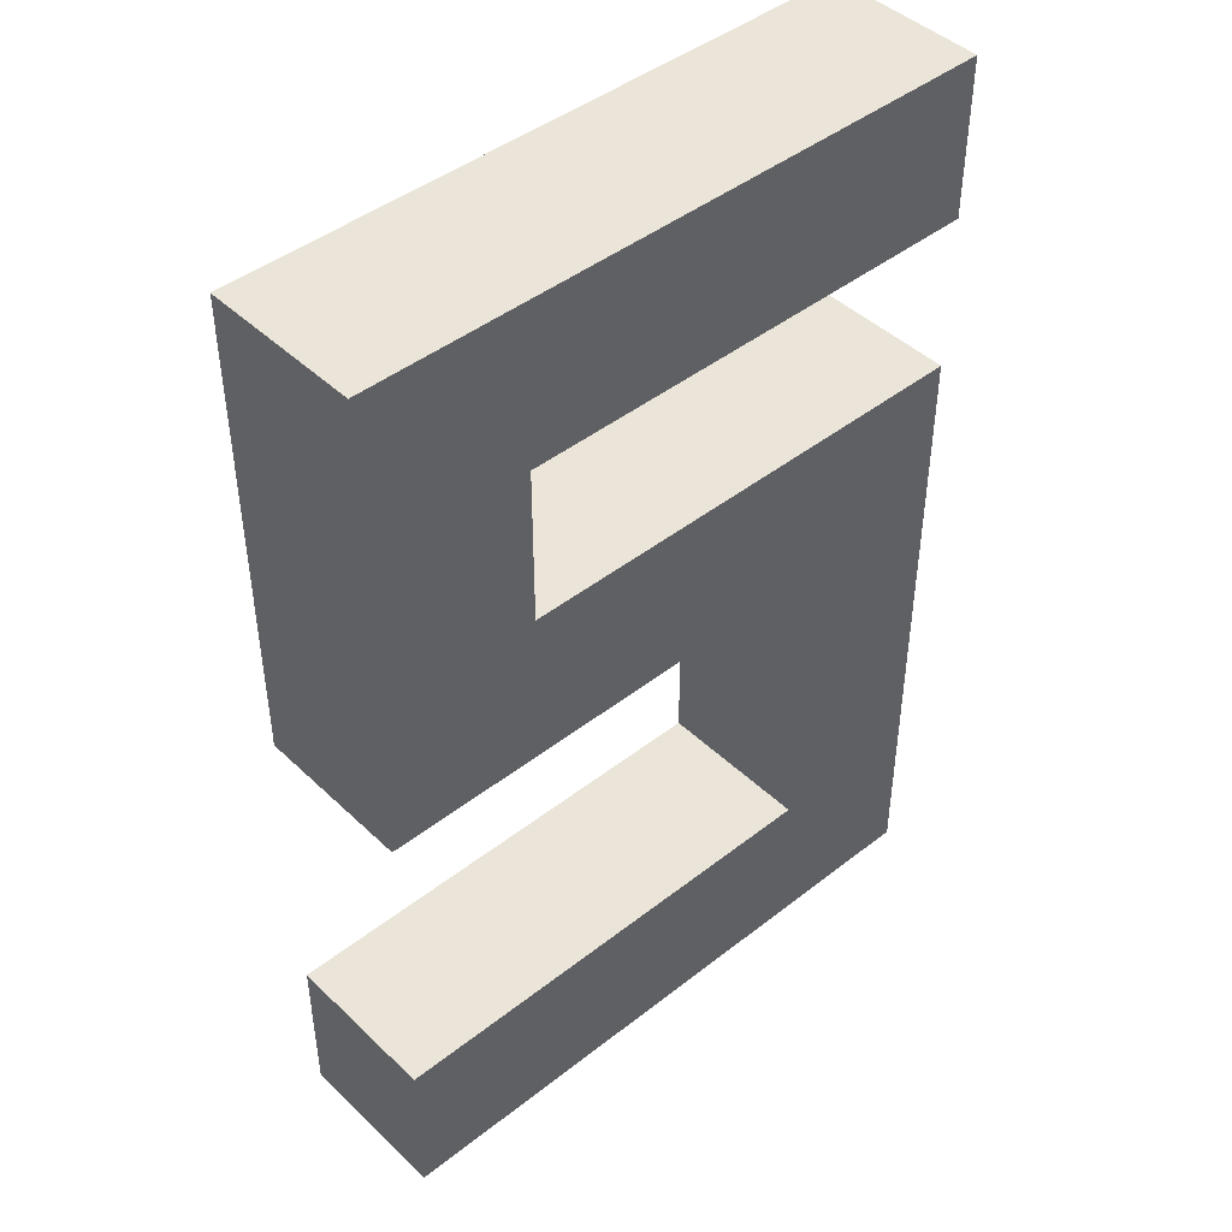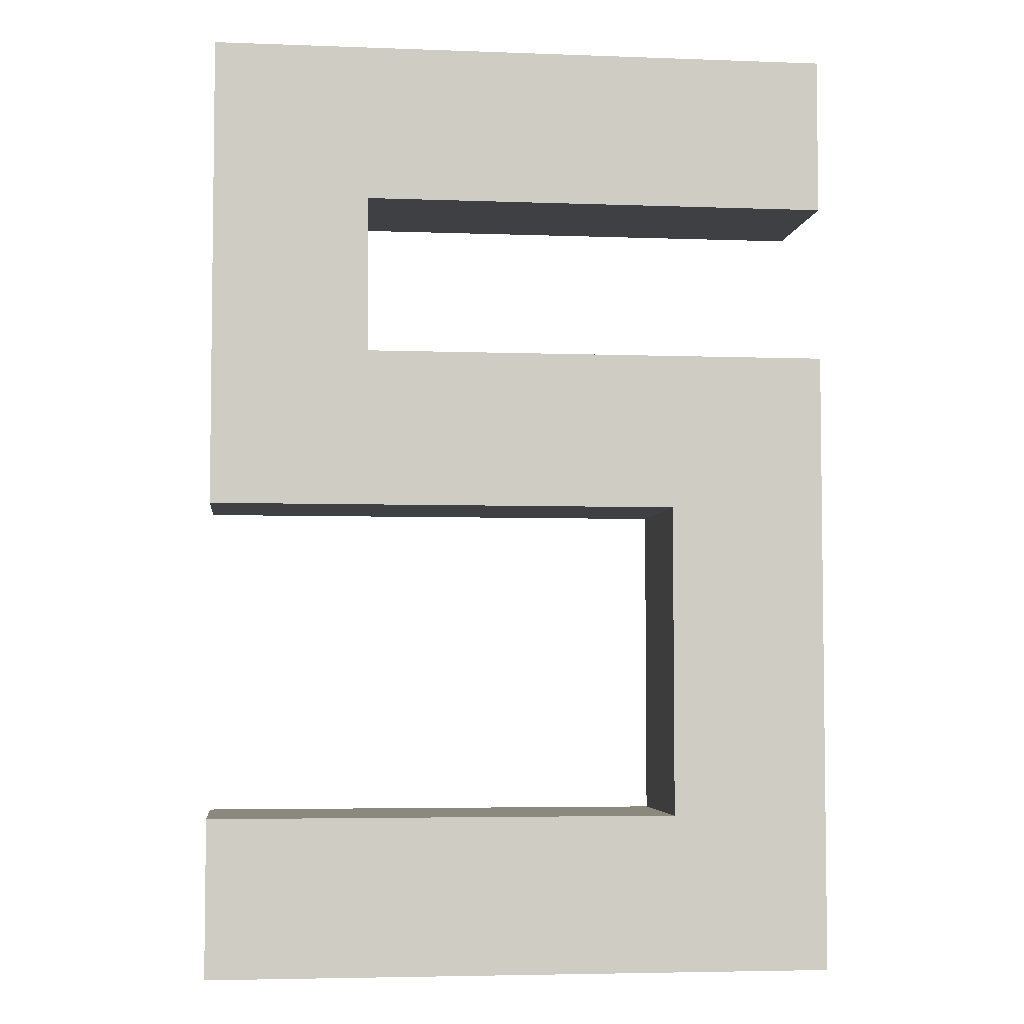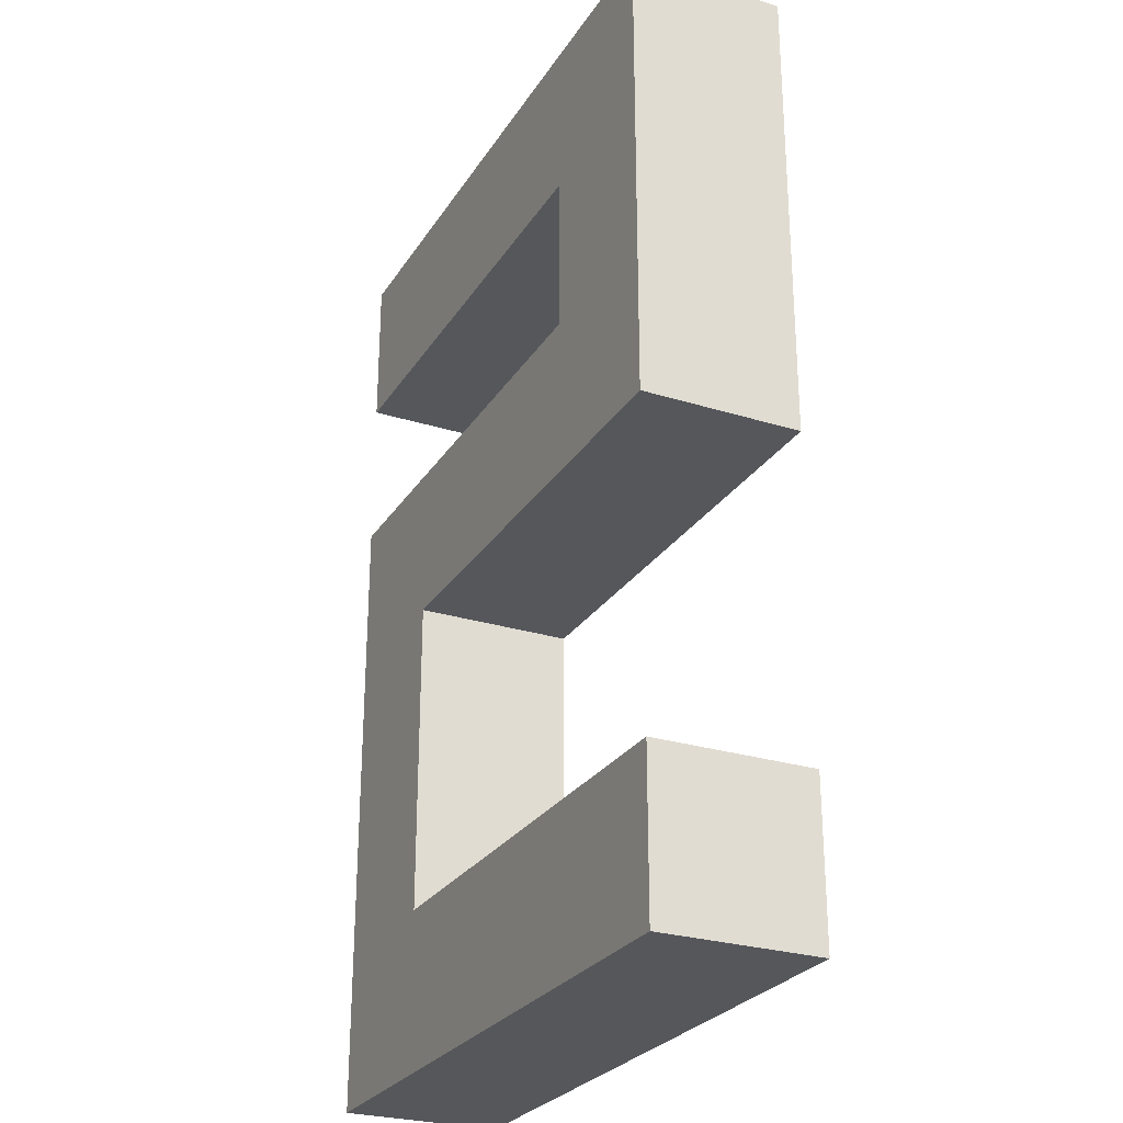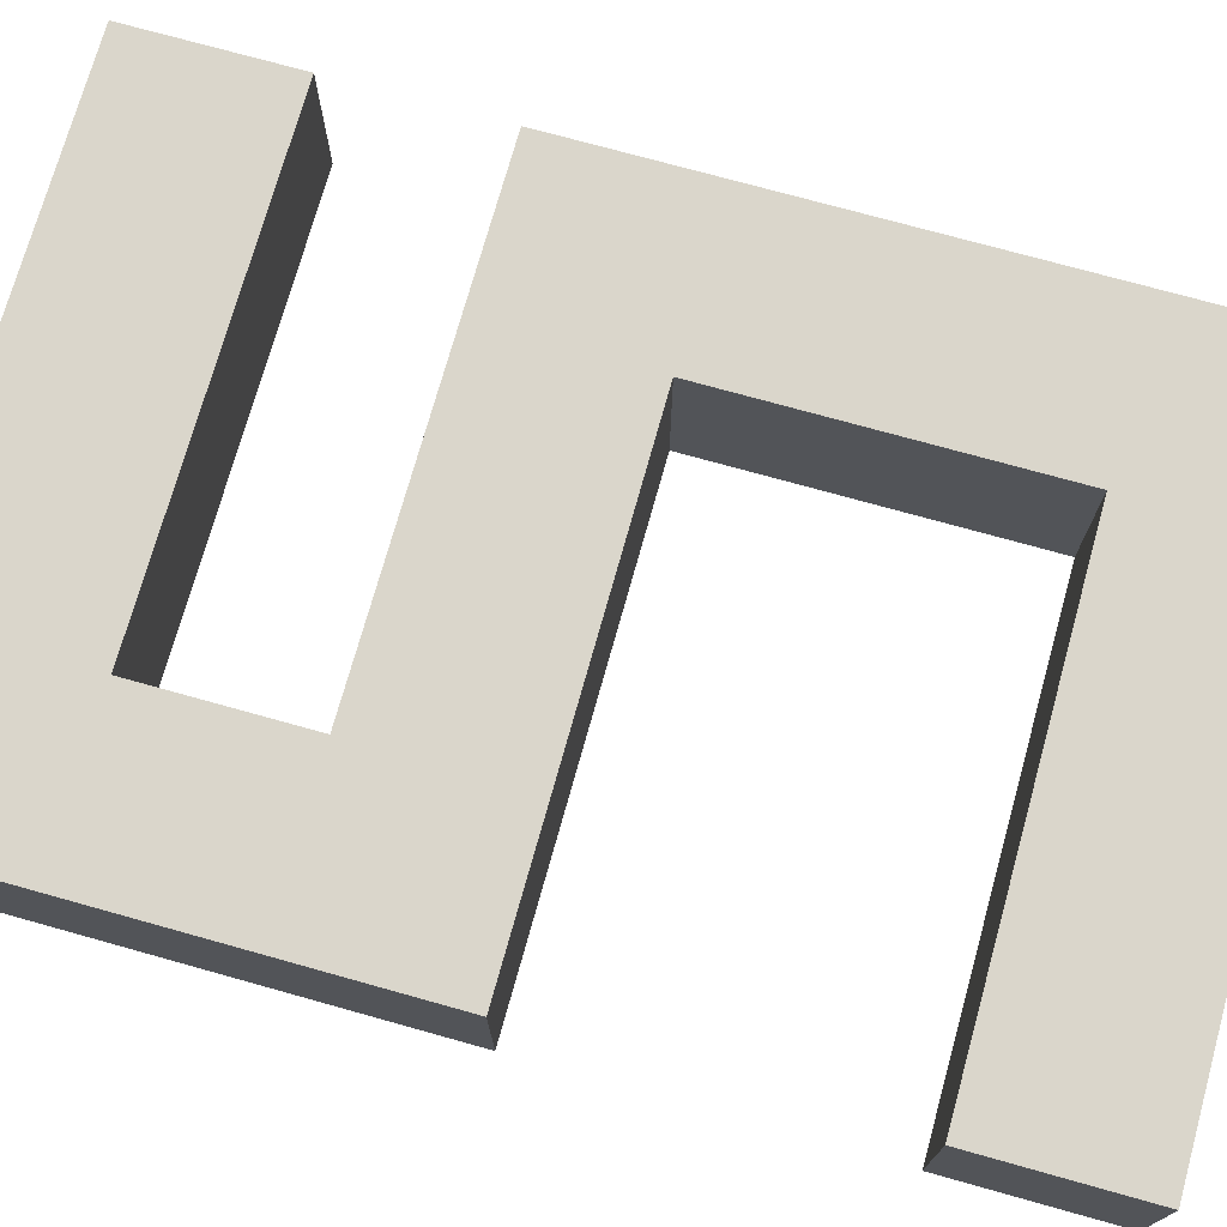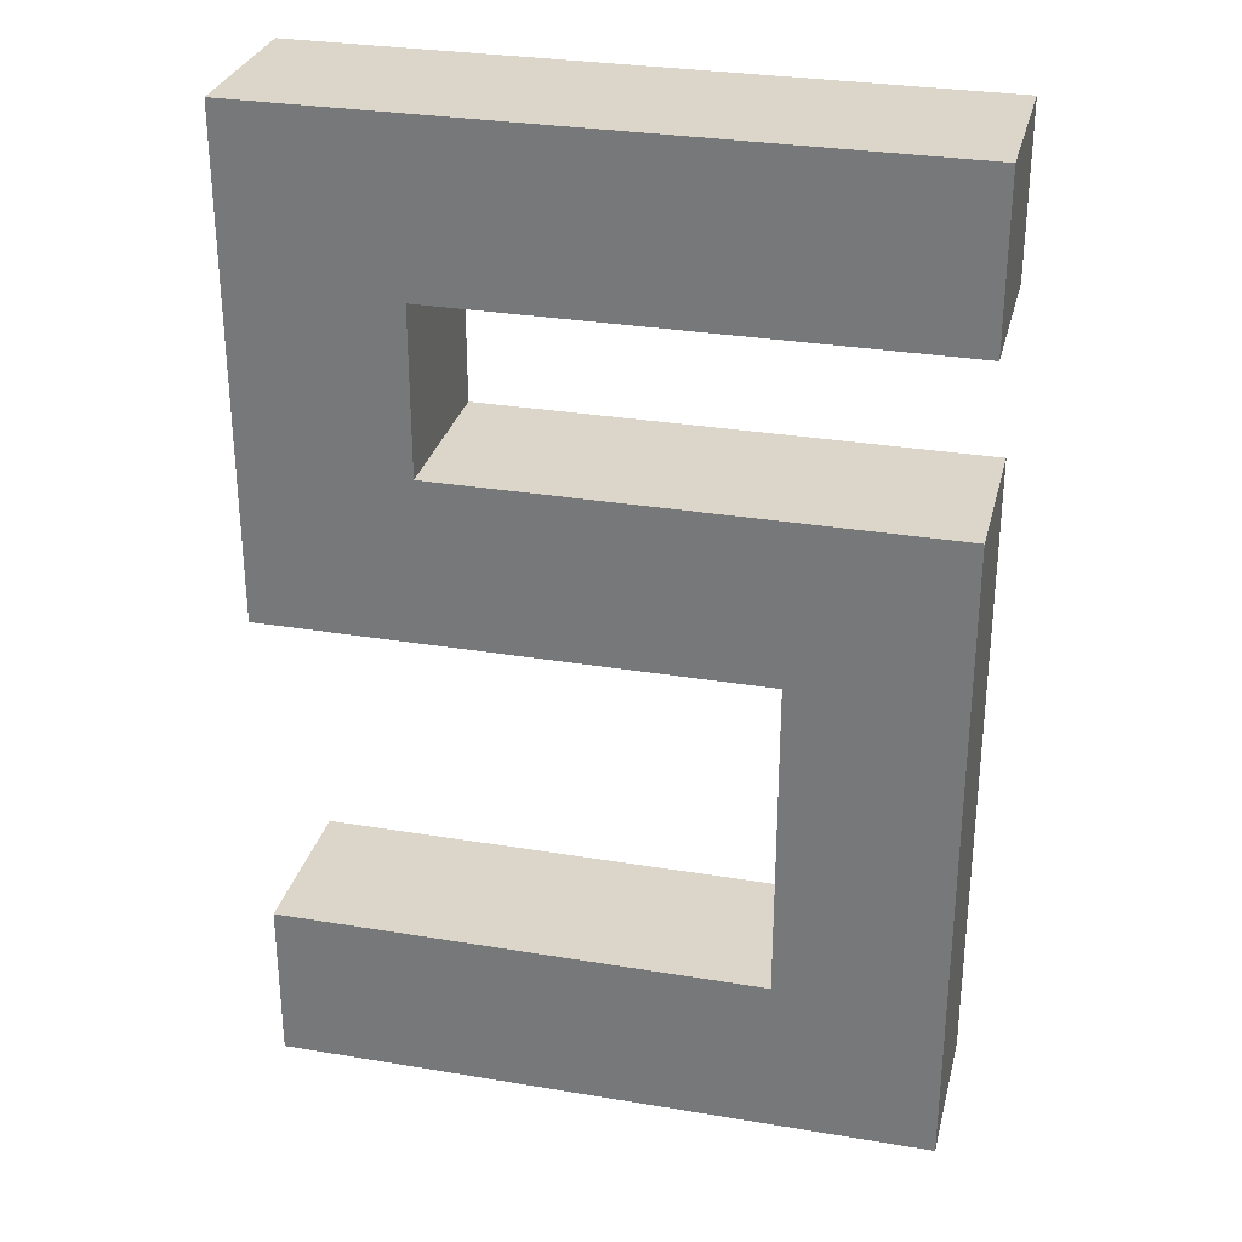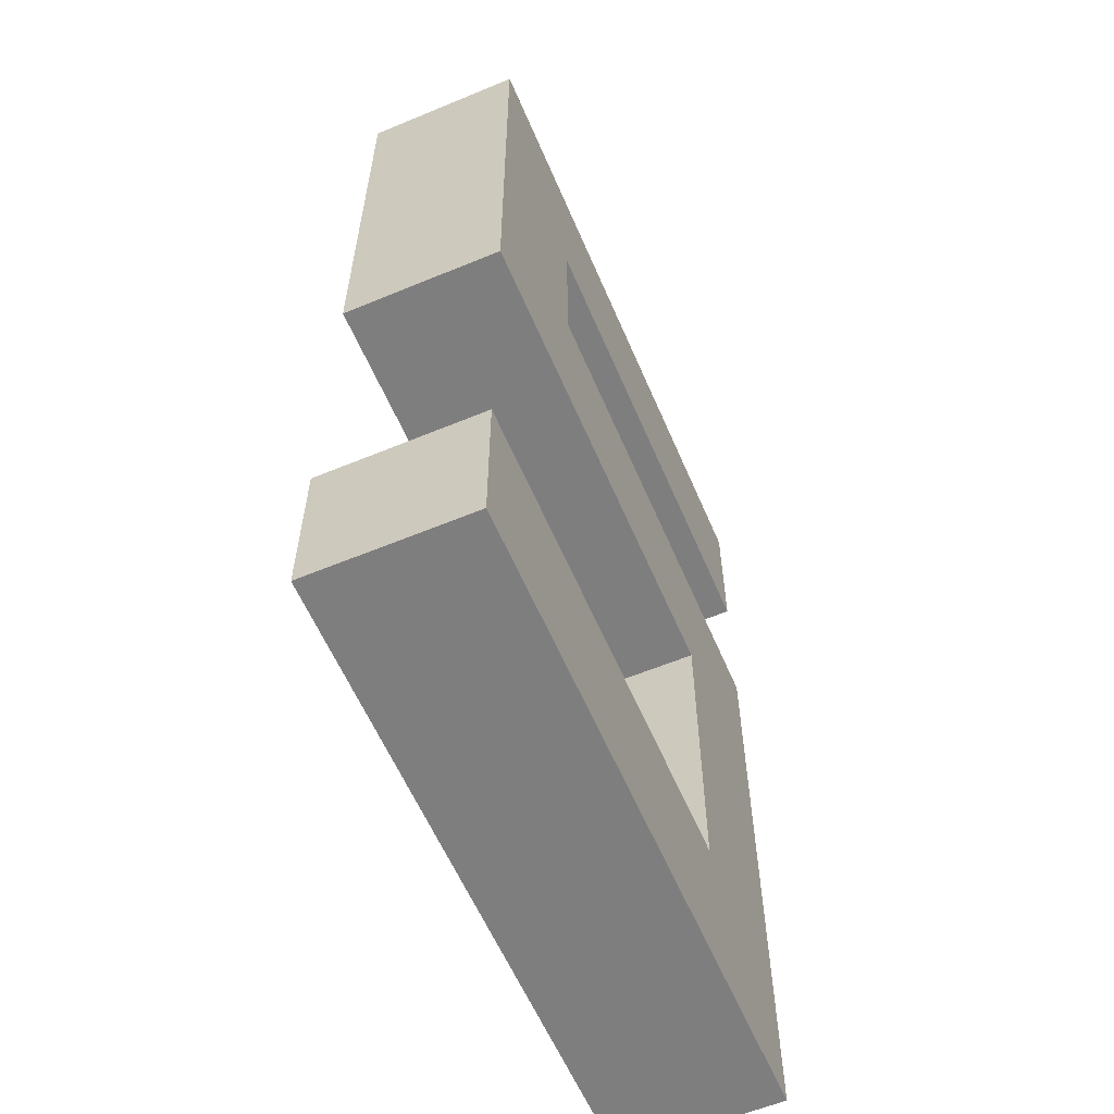
<metadata>
{"format":"obj","ext":"obj","renderer":"f3d","projection":"perspective","resolution":1024,"background":"white","views":[{"elev":44.7,"azim":-42.3,"up":"+Y"},{"elev":-4.6,"azim":-6.8,"up":"+Y"},{"elev":-27.0,"azim":-115.8,"up":"+Y"},{"elev":73.7,"azim":-74.4,"up":"+Z"},{"elev":30.0,"azim":13.7,"up":"+Y"},{"elev":-59.4,"azim":-66.9,"up":"+Y"}]}
</metadata>
<code>
o
v -5.9 0.3 0.1
v -5.9 0.3 -0.2
v -5.9 0.6 0.1
v -5.9 0.6 -0.2
v -5.9 1.2 0.1
v -5.9 1.2 -0.2
v -5.9 2.1 0.1
v -5.9 2.1 -0.2
v -5 0.6 0.1
v -5 0.6 -0.2
v -5 1.2 0.1
v -5 1.2 -0.2
v -5.6 1.5 0.1
v -5.6 1.5 -0.2
v -5.6 1.8 0.1
v -5.6 1.8 -0.2
v -4.7 0.3 0.1
v -4.7 0.3 -0.2
v -4.7 1.5 0.1
v -4.7 1.5 -0.2
v -4.7 1.8 0.1
v -4.7 1.8 -0.2
v -4.7 2.1 0.1
v -4.7 2.1 -0.2
v -5.9 0.3 0.1
v -5.9 0.6 0.1
v -5.9 1.2 0.1
v -5.9 2.1 0.1
v -5.6 1.5 0.1
v -5.6 1.8 0.1
v -5 0.6 0.1
v -5 1.2 0.1
v -4.7 0.3 0.1
v -4.7 1.5 0.1
v -4.7 1.8 0.1
v -4.7 2.1 0.1
v -5.9 0.3 -0.2
v -5.9 0.6 -0.2
v -5.9 1.2 -0.2
v -5.9 2.1 -0.2
v -5.6 1.5 -0.2
v -5.6 1.8 -0.2
v -5 0.6 -0.2
v -5 1.2 -0.2
v -4.7 0.3 -0.2
v -4.7 1.5 -0.2
v -4.7 1.8 -0.2
v -4.7 2.1 -0.2
v -5.9 0.3 0.1
v -4.7 0.3 0.1
v -5.9 0.3 -0.2
v -4.7 0.3 -0.2
v -5.9 1.2 0.1
v -5 1.2 0.1
v -5.9 1.2 -0.2
v -5 1.2 -0.2
v -5.6 1.8 0.1
v -4.7 1.8 0.1
v -5.6 1.8 -0.2
v -4.7 1.8 -0.2
v -5.9 0.6 0.1
v -5 0.6 0.1
v -5.9 0.6 -0.2
v -5 0.6 -0.2
v -5.6 1.5 0.1
v -4.7 1.5 0.1
v -5.6 1.5 -0.2
v -4.7 1.5 -0.2
v -5.9 2.1 0.1
v -4.7 2.1 0.1
v -5.9 2.1 -0.2
v -4.7 2.1 -0.2
f 3 2 1
f 4 2 3
f 7 6 5
f 8 6 7
f 11 10 9
f 12 10 11
f 13 14 15
f 15 14 16
f 17 18 19
f 19 18 20
f 21 22 23
f 23 22 24
f 29 28 27
f 30 28 29
f 31 26 25
f 32 29 27
f 33 31 25
f 33 32 31
f 34 29 32
f 34 32 33
f 35 28 30
f 36 28 35
f 39 40 41
f 41 40 42
f 37 38 43
f 39 41 44
f 37 43 45
f 43 44 45
f 44 41 46
f 45 44 46
f 42 40 47
f 47 40 48
f 51 50 49
f 52 50 51
f 55 54 53
f 56 54 55
f 59 58 57
f 60 58 59
f 61 62 63
f 63 62 64
f 65 66 67
f 67 66 68
f 69 70 71
f 71 70 72

</code>
